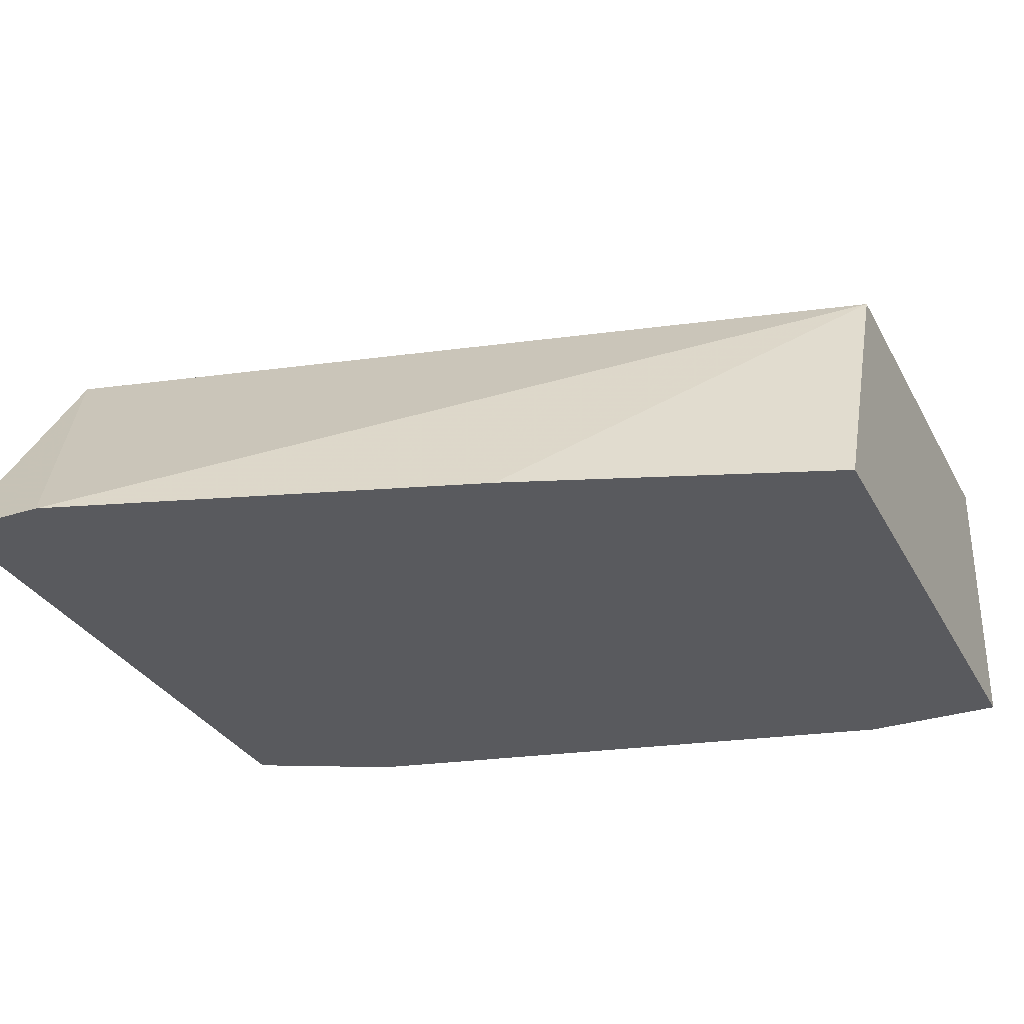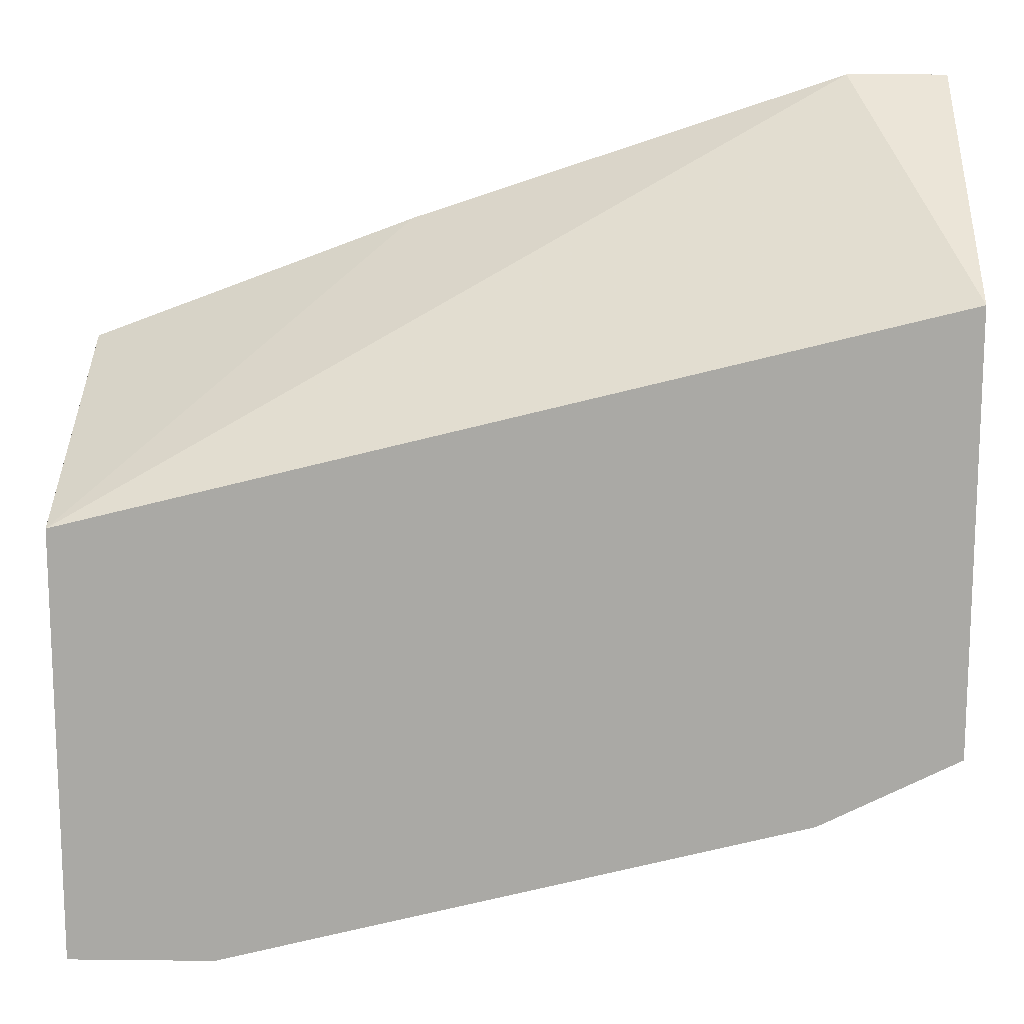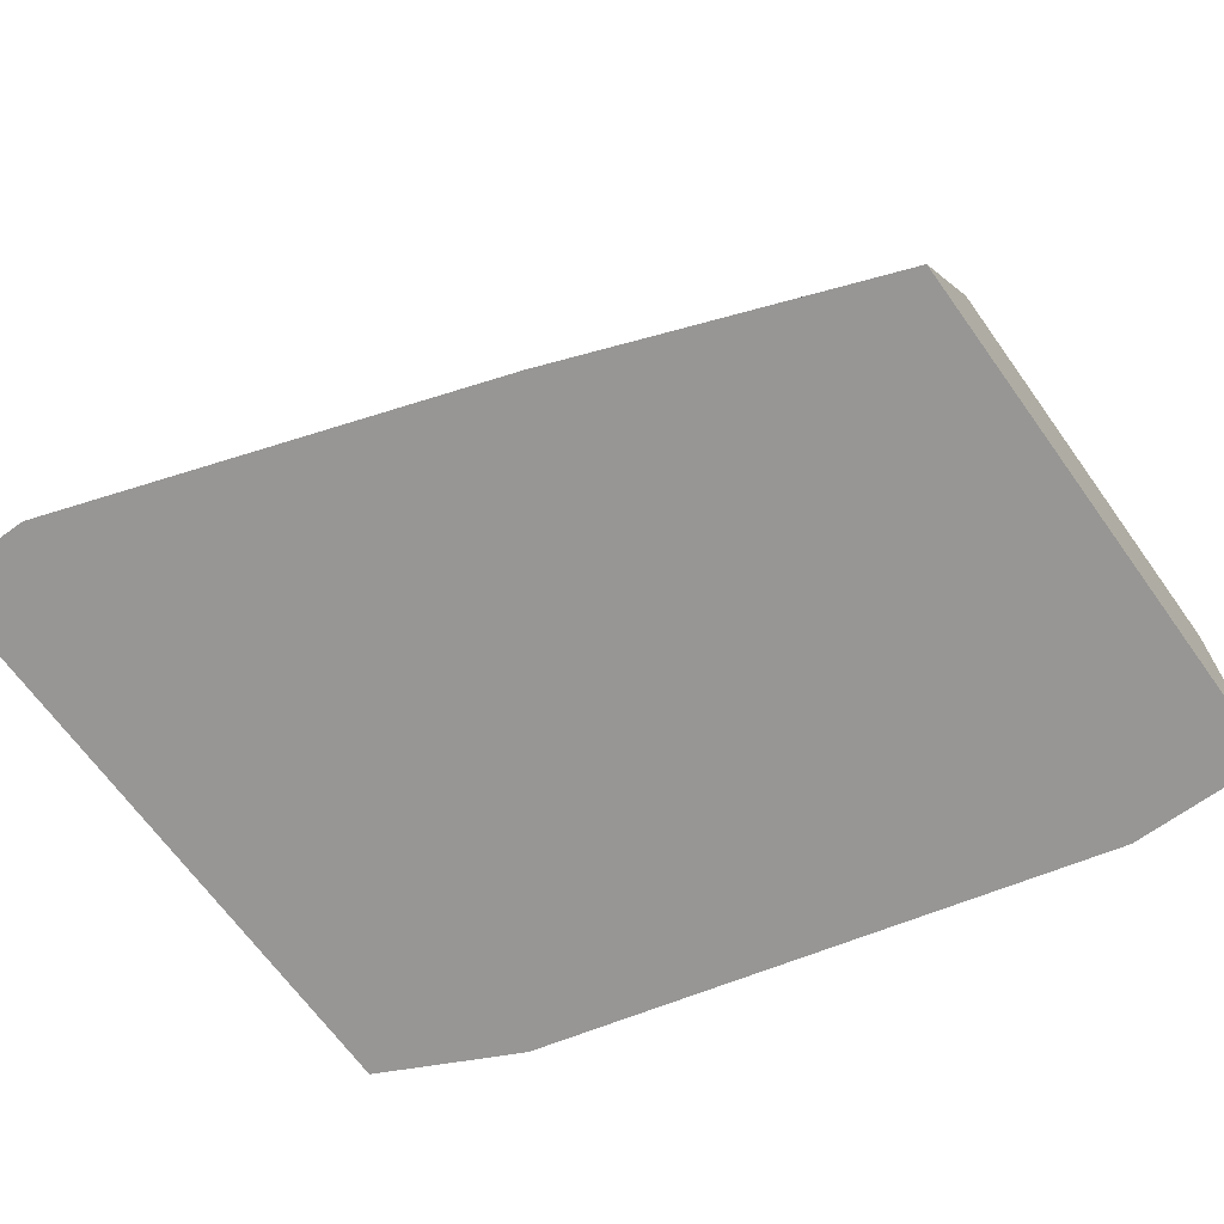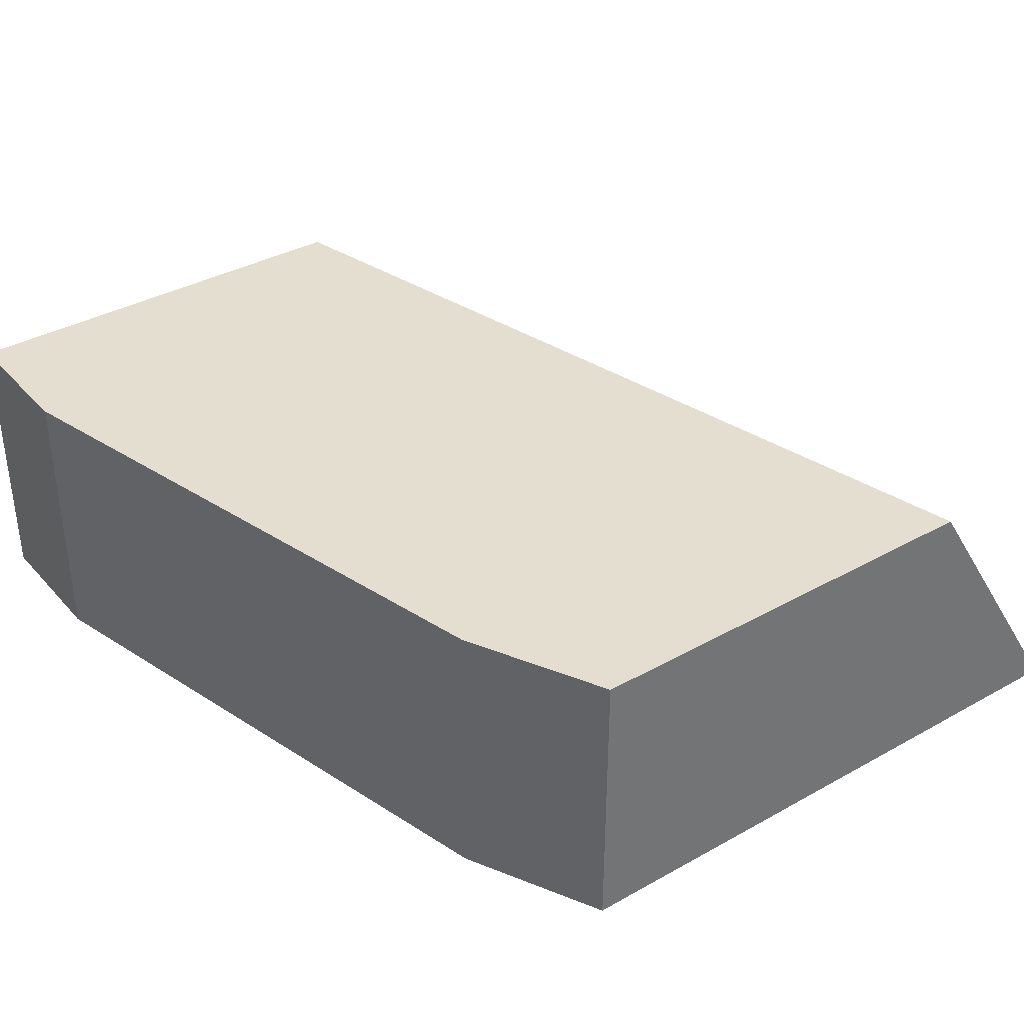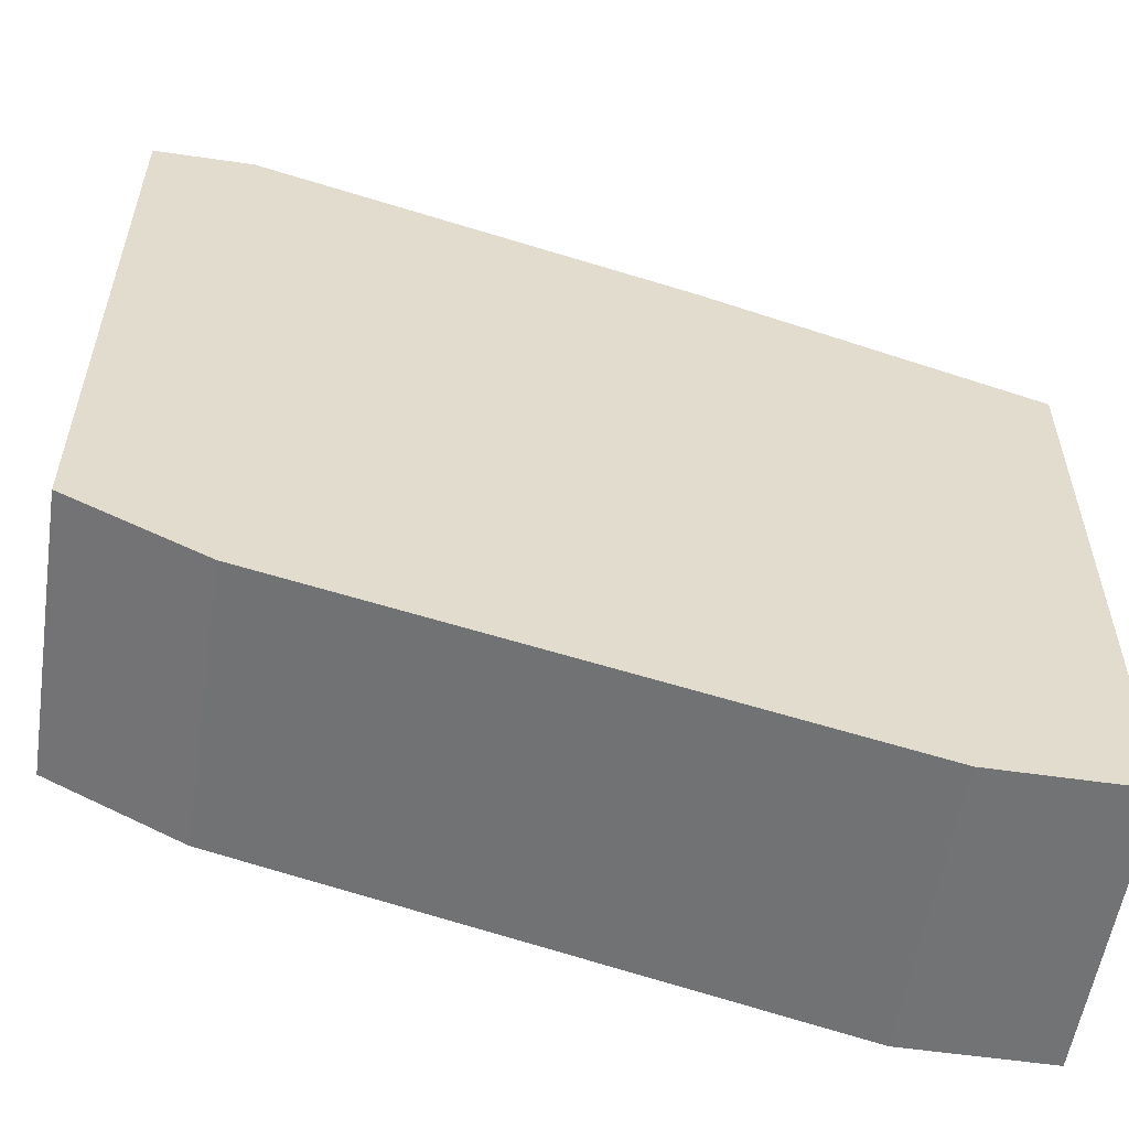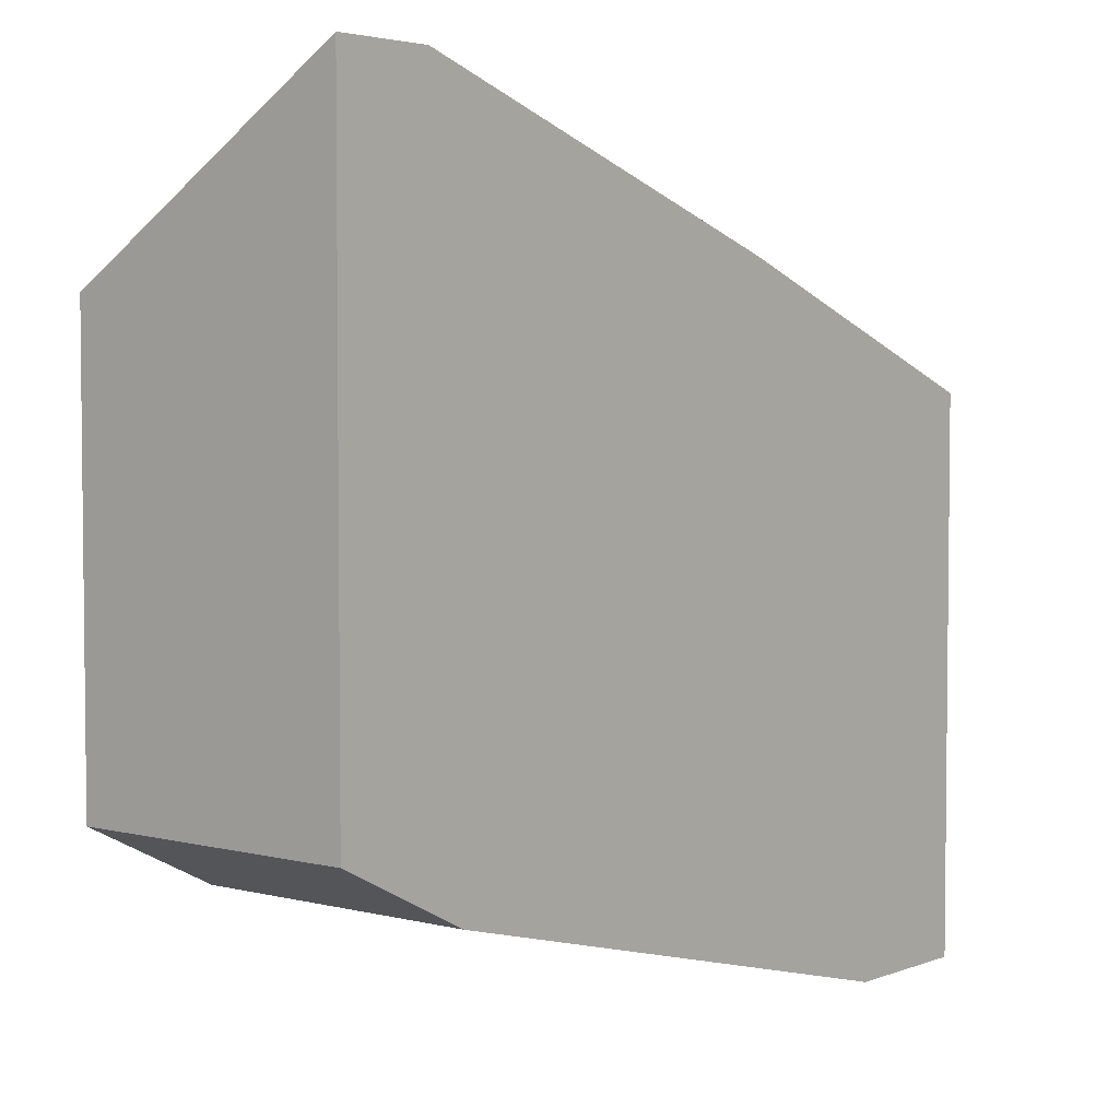
<metadata>
{"format":"obj","ext":"obj","renderer":"f3d","projection":"perspective","resolution":1024,"background":"white","views":[{"elev":-31.6,"azim":24.4,"up":"+Y"},{"elev":14.4,"azim":-178.6,"up":"+Z"},{"elev":-67.8,"azim":35.8,"up":"+Y"},{"elev":36.5,"azim":-126.0,"up":"+Y"},{"elev":-55.9,"azim":-8.7,"up":"+Z"},{"elev":3.9,"azim":-50.3,"up":"+Z"}]}
</metadata>
<code>
v -0.03216 -0.6735 -0.4822
v -0.03216 -0.6092 -0.4822
v -8.771e-05 -0.6735 -0.4822
v -0.1607 -0.6735 -0.4501
v -8.771e-05 -0.6092 -0.4822
v -0.1607 -0.6092 -0.4501
v -8.771e-05 -0.6735 -0.3569
v -0.1822 -0.6735 -0.4394
v -0.1641 -0.6092 -0.4484
v -8.771e-05 -0.6092 -0.3858
v -0.07255 -0.6735 -0.3297
v -0.1912 -0.6735 -0.4348
v -0.1912 -0.6092 -0.4348
v -0.1912 -0.6092 -0.3384
v -0.1912 -0.6092 -0.3384
v -0.169 -0.6735 -0.2976
v -0.1912 -0.6092 -0.4348
v -0.1912 -0.6735 -0.2976
v -0.1912 -0.6092 -0.407
v -0.1912 -0.6092 -0.3588
f 4 8 9
f 4 9 6
f 7 10 11
f 8 12 13
f 8 13 9
f 10 14 15
f 10 15 16
f 12 19 17
f 12 17 13
f 12 15 20
f 12 20 19
f 13 17 19
f 14 20 15
f 15 18 16
f 3 10 7
f 10 16 11
f 3 5 10
f 12 18 15
f 2 14 10
f 1 2 5
f 1 5 3
f 1 3 7
f 1 7 11
f 1 11 16
f 1 16 18
f 1 18 12
f 1 12 8
f 2 10 5
f 1 4 6
f 1 6 2
f 2 6 9
f 2 9 13
f 2 13 19
f 2 19 20
f 2 20 14
f 1 8 4

</code>
